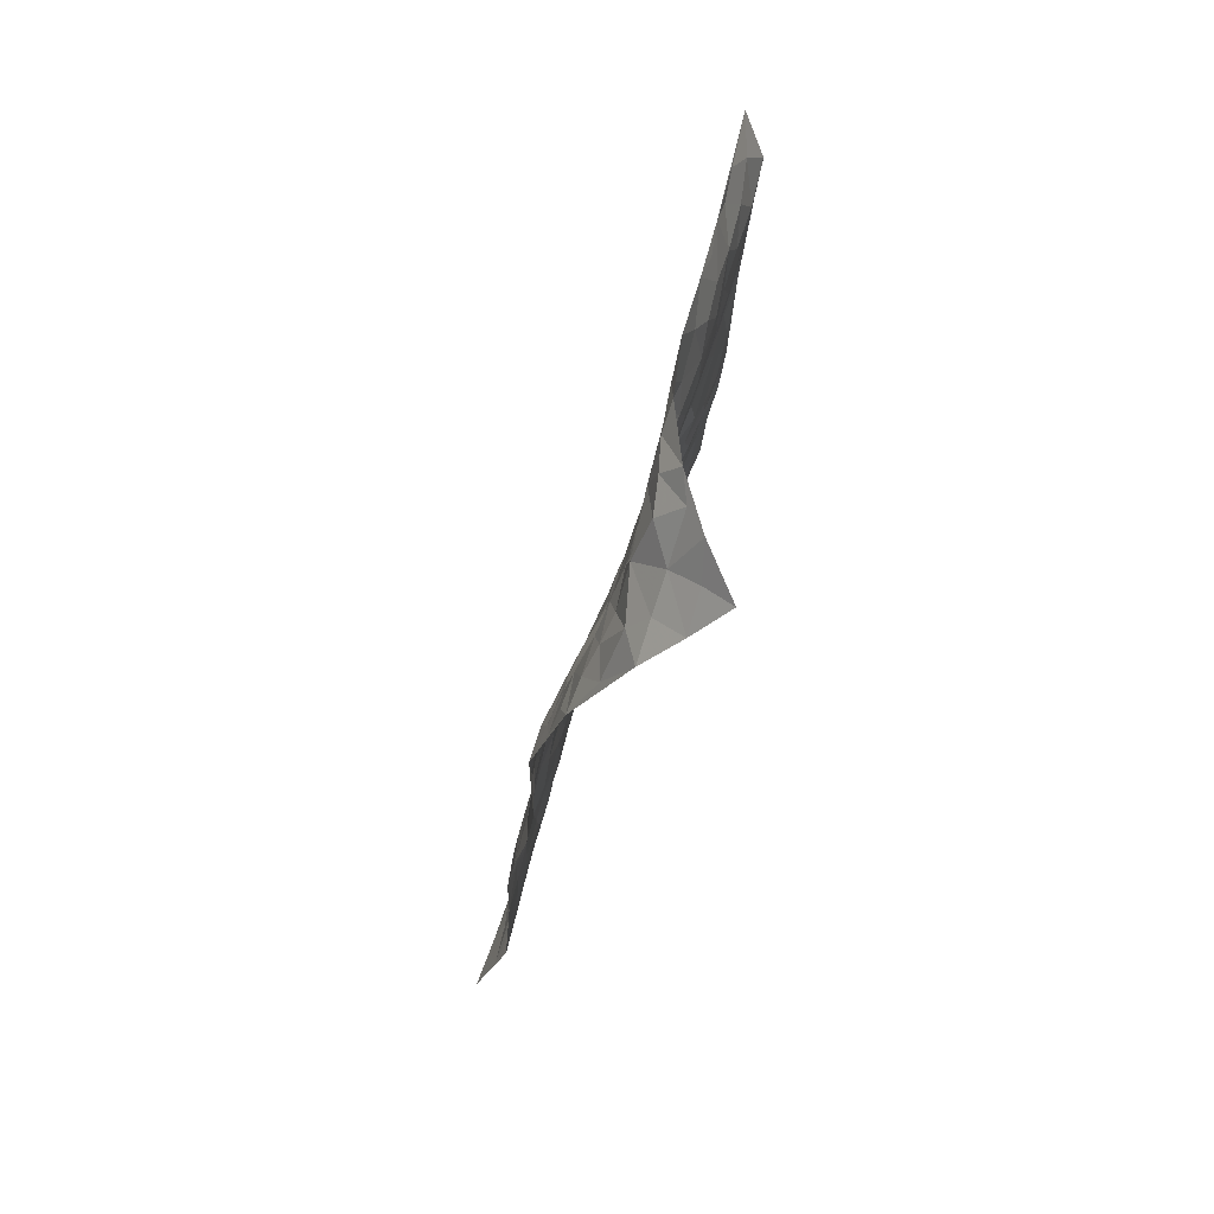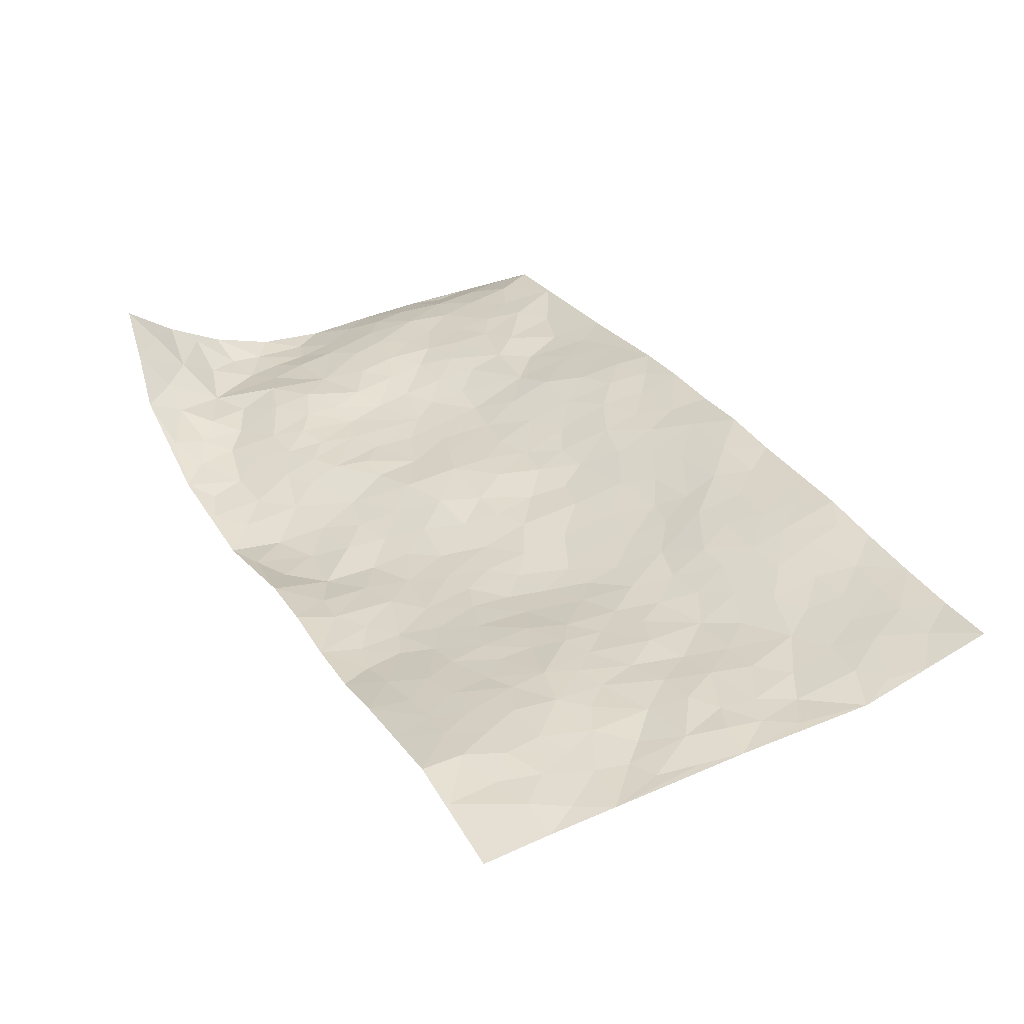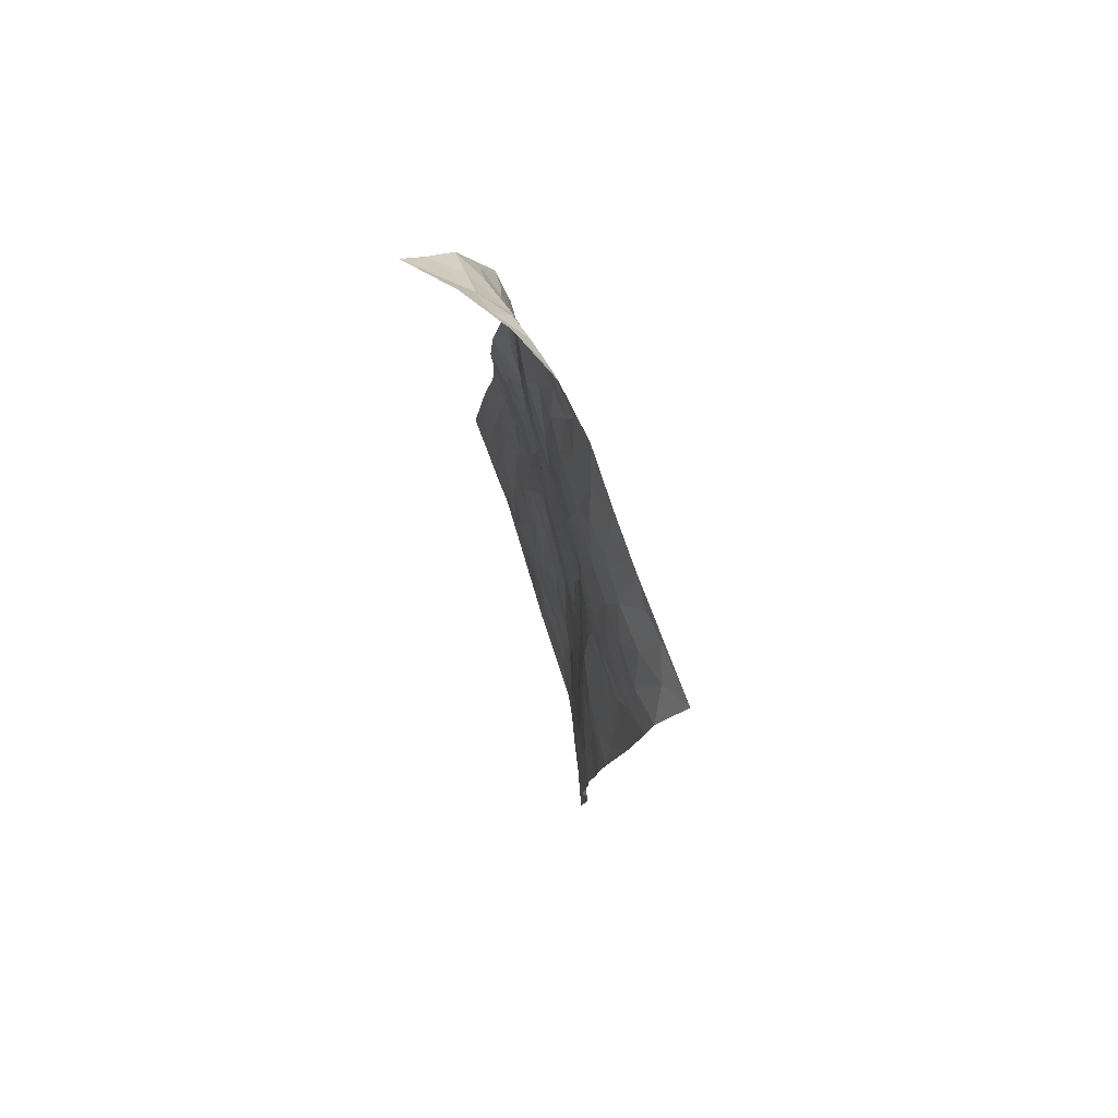
<metadata>
{"format":"obj","ext":"obj","renderer":"f3d","projection":"perspective","resolution":1024,"background":"white","views":[{"elev":79.0,"azim":-84.6,"up":"+Y"},{"elev":21.1,"azim":-42.7,"up":"+Z"},{"elev":62.0,"azim":59.7,"up":"+Y"}]}
</metadata>
<code>
v 1.418 0.9904 0.3002
v 2.349 0.7582 0.2489
v 0.8592 -0.8053 -0.1474
v 1.764 -1.126 0.1042
v 1.724 0.7692 0.1644
v 1.882 0.9111 0.1748
v 1.711 0.8377 0.1514
v 1.147 0.1271 -0.02094
v 1.644 0.9746 0.1955
v 1.712 0.9059 0.1555
v 1.338 0.8086 0.1488
v 1.528 0.988 0.2409
v 1.605 0.7161 0.1488
v 1.378 0.8979 0.2276
v 1.641 0.8427 0.1403
v 1.279 0.5945 0.03523
v 1.58 0.9638 0.2079
v 1.384 0.3581 0.02511
v 1.652 0.7709 0.1488
v 1.489 0.8919 0.1859
v 1.457 0.9433 0.2431
v 1.416 0.8468 0.167
v 1.443 0.7275 0.1064
v 1.405 0.7877 0.1253
v 1.572 0.8953 0.1547
v 1.643 0.913 0.1573
v 1.516 0.8068 0.1235
v 1.527 0.7237 0.1161
v 1.834 0.8051 0.1817
v 1.763 0.9482 0.1703
v 2.271 0.5309 0.2841
v 1.492 0.5706 0.1023
v 1.217 -0.169 -0.04512
v 2.114 0.8355 0.2167
v 1.607 0.358 0.1053
v 2.055 0.649 0.2418
v 2.133 0.6421 0.2584
v 1.708 0.5473 0.158
v 1.866 0.5175 0.1944
v 2.197 0.2934 0.2723
v 2.048 0.8334 0.2125
v 1.841 0.5888 0.1988
v 1.942 0.2717 0.2063
v 1.538 0.5269 0.1128
v 1.474 0.4965 0.08911
v 1.429 0.5505 0.07227
v 1.855 0.3632 0.1722
v 1.762 0.3078 0.1391
v 1.537 -0.1761 0.03723
v 1.44 0.3786 0.05711
v 1.765 0.142 0.1342
v 1.83 0.2953 0.1549
v 1.286 0.4002 -0.0024
v 1.969 0.5119 0.2251
v 1.431 0.4451 0.06298
v 1.955 0.7751 0.2176
v 1.478 0.0573 0.03658
v 1.446 -0.03071 0.01346
v 1.479 -0.2955 0.009932
v 1.677 0.04882 0.1085
v 1.7 0.1148 0.1191
v 1.699 -0.154 0.09435
v 1.632 0.6248 0.1507
v 1.876 0.6696 0.2114
v 2.162 0.7902 0.2273
v 1.417 0.6223 0.07249
v 1.26 0.4757 0.004257
v 1.791 0.7464 0.1838
v 1.473 0.6632 0.09363
v 1.325 0.6999 0.09003
v 1.22 0.3629 -0.02999
v 1.393 0.6861 0.08354
v 1.343 0.6328 0.05673
v 1.299 0.5292 0.02282
v 1.366 0.5277 0.04082
v 2.025 0.7734 0.2271
v 2.229 0.7894 0.2345
v 1.813 0.6772 0.1945
v 2.047 -0.1801 0.2451
v 1.987 0.6918 0.2318
v 1.584 0.5663 0.13
v 1.71 0.4771 0.1415
v 1.67 -0.05357 0.08865
v 1.602 0.02626 0.08091
v 1.532 -0.004297 0.05049
v 1.304 0.2085 -0.01987
v 1.915 0.4682 0.2097
v 1.918 0.8316 0.1959
v 1.982 0.6189 0.227
v 1.538 0.4643 0.1032
v 1.559 0.647 0.1321
v 1.914 0.3977 0.2011
v 1.636 0.1436 0.1053
v 1.617 0.2445 0.1003
v 1.918 0.5495 0.2136
v 1.26 0.103 -0.03055
v 1.73 0.3693 0.1349
v 1.501 0.3661 0.08405
v 1.674 0.2031 0.1149
v 1.542 0.1819 0.08209
v 1.998 0.8731 0.197
v 1.91 0.6131 0.2144
v 1.901 0.7301 0.2123
v 1.349 0.4414 0.02408
v 1.779 0.4643 0.1586
v 1.703 0.6555 0.1631
v 1.481 0.1524 0.04637
v 1.42 0.1946 0.02237
v 1.85 0.4369 0.1804
v 1.781 -0.2007 0.1296
v 1.35 0.06637 -0.01458
v 1.421 0.1143 0.01529
v 1.414 0.03552 0.006656
v 1.596 0.4261 0.1106
v 1.375 0.2604 0.008694
v 1.77 0.6036 0.18
v 1.645 0.542 0.1389
v 1.639 0.4781 0.1241
v 1.712 0.2616 0.1244
v 1.537 0.267 0.08133
v 1.673 0.3246 0.1172
v 1.46 0.2614 0.04355
v 1.546 0.08711 0.07276
v 1.796 0.5342 0.1763
v 1.358 0.1557 5.132e-05
v 1.298 0.3051 -0.01665
v 1.488 0.4282 0.08754
v 1.808 0.8801 0.1642
v 1.773 0.8272 0.1607
v 1.511 -0.08986 0.03267
v 1.307 -0.1443 -0.02486
v 1.598 -0.1101 0.06421
v 1.589 -0.04102 0.06842
v 1.463 -0.1516 0.01611
v 1.37 -0.784 -0.01119
v 1.485 -0.2158 0.01694
v 1.359 -0.2231 -0.01042
v 1.624 -0.1997 0.06167
v 2.007 -0.2984 0.2384
v 1.797 0.2187 0.1436
v 1.816 -0.552 0.1546
v 1.902 -0.6522 0.1865
v 1.914 0.09391 0.2004
v 1.943 -0.08211 0.2095
v 1.552 0.3276 0.0935
v 1.794 0.395 0.1525
v 1.218 0.1831 -0.02846
v 1.214 0.2731 -0.02742
v 1.109 0.009206 -0.03366
v 1.919 -0.1498 0.1995
v 1.792 -0.07124 0.1334
v 1.203 -0.3365 -0.03984
v 1.314 -0.2878 -0.01714
v 1.458 -0.6016 0.01253
v 1.498 -0.5438 0.02025
v 1.134 -0.3498 -0.049
v 1.2 -0.443 -0.03673
v 1.358 -0.3799 -0.004883
v 1.729 -0.09057 0.1059
v 1.738 -0.008401 0.119
v 1.853 0.04429 0.1671
v 1.804 -0.002214 0.1435
v 1.879 -0.05782 0.1846
v 1.764 0.064 0.1306
v 1.843 -0.1306 0.1635
v 1.974 -0.4163 0.2167
v 1.988 -0.1396 0.2239
v 1.987 0.127 0.231
v 1.997 0.04913 0.2346
v 1.942 0.1919 0.2151
v 2.12 0.05677 0.268
v 1.845 0.1331 0.1662
v 1.873 0.2184 0.1808
v 1.935 0.007255 0.2111
v 2.082 -0.06134 0.2601
v 1.766 -0.311 0.1179
v 1.709 -0.2438 0.09405
v 1.602 -0.3683 0.04695
v 1.557 -0.2826 0.03059
v 1.682 -0.3322 0.08019
v 1.699 -0.509 0.1
v 1.67 -0.4236 0.07756
v 1.734 -0.3723 0.1062
v 1.962 -0.2242 0.2202
v 1.868 -0.2013 0.1754
v 1.878 -0.2762 0.1816
v 1.86 -0.382 0.1758
v 1.771 -0.4253 0.1331
v 1.629 -0.2775 0.06046
v 2.193 0.7099 0.257
v 2.084 0.5336 0.2527
v 2.102 0.7255 0.2428
v 2.306 0.6497 0.2912
v 2.274 0.7252 0.2599
v 2.22 0.6268 0.2783
v 2.164 0.5626 0.2677
v 2.169 0.4268 0.2582
v 2.143 0.4938 0.2649
v 2.02 0.5596 0.2354
v 2.047 0.4169 0.2413
v 2.034 0.4861 0.2389
v 2.115 0.344 0.2458
v 2.056 0.2353 0.2397
v 2.179 0.3592 0.2642
v 2.022 0.3249 0.2233
v 2.126 0.2671 0.2532
v 2.128 0.162 0.2633
v 1.983 0.3864 0.2225
v 2.054 0.1597 0.2452
v 2.061 0.09124 0.2536
v 1.814 -0.2639 0.1468
v 1.802 -0.3645 0.1424
v 1.93 -0.3413 0.2084
v 1.766 -0.5002 0.1315
v 1.842 -0.4681 0.1655
v 1.919 -0.5429 0.1944
v 1.907 -0.4392 0.1907
v 1.871 -0.59 0.1752
v 1.493 -0.3884 0.01631
v 1.543 -0.3467 0.02471
v 1.564 -0.5219 0.03248
v 1.632 -0.4913 0.05873
v 1.571 -0.4421 0.03871
v 1.219 -0.2685 -0.04201
v 1.312 -0.4363 -0.01253
v 1.495 -0.4733 0.01977
v 1.405 -0.3235 -0.003254
v 2.008 -0.03387 0.2315
v 2.064 0.01027 0.2518
v 1.176 -0.2196 -0.05448
v 0.9725 -0.4628 -0.07238
v 1.398 -0.1666 -0.001998
v 1.426 -0.2498 -0.002011
v 1.2 -0.5077 -0.03322
v 1.84 -0.8879 0.133
v 1.089 -0.8852 -0.0921
v 1.738 -0.5958 0.1169
v 1.384 -0.7105 -0.007177
v 1.684 -0.5715 0.08911
v 1.319 -0.9633 -0.04055
v 1.217 -0.604 -0.03008
v 1.429 -0.5044 0.006913
v 1.202 -0.7127 -0.04815
v 1.364 -0.538 -0.004516
v 0.9984 -0.3411 -0.07024
v 1.356 -0.03458 -0.01338
v 1.064 -0.3795 -0.06089
v 1.404 -0.09808 0.001773
v 1.269 -0.353 -0.02276
v 1.132 -0.7896 -0.07354
v 1.383 -0.6291 -0.005897
v 1.047 -0.4511 -0.06131
v 1.408 -0.4334 0.004622
v 1.308 -0.5687 -0.01356
v 1.279 -0.2179 -0.03158
v 1.255 -0.4139 -0.02615
v 1.141 -0.1487 -0.05782
v 1.038 -0.2239 -0.0734
v 1.074 -0.1071 -0.05902
v 1.194 -0.0993 -0.04343
v 1.285 0.01175 -0.02386
v 1.281 -0.06837 -0.0257
v 1.097 -0.5045 -0.0503
v 1.307 -0.7464 -0.02832
v 1.126 -0.657 -0.05388
v 1.023 -0.5208 -0.06324
v 1.303 -0.6317 -0.02028
v 1.246 -0.6644 -0.03285
v 1.187 -0.8197 -0.06831
v 1.45 -0.7617 0.002865
v 1.071 -0.5804 -0.05516
v 1.054 -0.65 -0.06433
v 1.238 -0.7892 -0.05342
v 1.191 -0.8813 -0.06876
v 1.288 -0.856 -0.03578
v 1.26 -0.5263 -0.01701
v 0.9978 -0.6901 -0.08554
v 1.107 -0.2094 -0.06711
v 1.087 -0.2866 -0.06283
v 1.197 0.03661 -0.03302
v 1.171 -0.03056 -0.03839
v 1.551 -1.042 0.003835
v 0.9965 -0.5983 -0.06751
v 1.148 -0.5666 -0.04205
v 1.255 -0.9227 -0.05405
v 1.347 -0.8981 -0.02424
v 1.137 -0.7231 -0.06301
v 1.122 -0.4282 -0.04798
v 0.9225 -0.5767 -0.07842
v 1.361 -0.4752 -0.001346
v 0.9264 -0.7892 -0.1217
v 0.9734 -0.8458 -0.118
v 1.062 -0.7318 -0.07766
v 0.9928 -0.7703 -0.09585
v 0.9049 -0.6681 -0.1038
v 1.042 -0.8264 -0.09685
v 1.464 -0.682 0.003825
v 1.528 -0.7311 0.01567
v 1.564 -0.6297 0.0243
v 1.542 -0.8783 0.0135
v 1.667 -0.7177 0.07204
v 1.441 -0.982 -0.01566
v 1.513 -0.8066 0.01249
v 1.444 -0.8755 -0.007806
v 1.617 -0.8068 0.04073
v 1.386 -0.8467 -0.01625
v 1.406 -0.9271 -0.01945
v 1.493 -0.9307 -0.004989
v 1.598 -0.7005 0.03665
v 1.645 -0.639 0.06417
v 1.619 -0.5694 0.05157
v 1.673 -0.9572 0.07047
v 1.733 -0.827 0.09359
v 1.622 -0.8929 0.04321
v 1.597 -0.9749 0.03349
v 1.69 -0.8844 0.07376
v 1.658 -1.082 0.05452
v 1.679 -0.7877 0.06897
v 1.61 -1.04 0.03541
v 1.777 -0.8748 0.1131
v 1.804 -1.007 0.1146
v 1.872 -0.7694 0.1578
v 1.748 -0.9497 0.101
v 1.724 -1.034 0.08817
v 1.803 -0.7981 0.1249
v 1.799 -0.6871 0.1388
v 1.798 -0.6181 0.1449
v 1.861 -0.702 0.1629
v 1.726 -0.6746 0.1057
v 1.744 -0.7506 0.1036
f 29 6 128
f 12 21 20
f 26 10 9
f 55 45 46
f 27 19 15
f 26 9 17
f 101 6 88
f 12 1 21
f 7 15 19
f 125 86 96
f 84 123 85
f 129 29 128
f 25 27 15
f 12 20 17
f 73 75 66
f 22 14 11
f 26 17 25
f 9 12 17
f 25 15 26
f 5 129 7
f 52 146 48
f 55 18 50
f 7 19 5
f 20 27 25
f 124 82 105
f 41 76 34
f 20 14 22
f 14 20 21
f 14 21 1
f 24 22 11
f 24 27 22
f 72 66 69
f 69 32 91
f 70 24 11
f 24 23 27
f 17 20 25
f 27 20 22
f 10 15 7
f 10 26 15
f 23 28 27
f 27 13 19
f 28 23 69
f 13 27 28
f 119 121 94
f 10 7 129
f 6 30 128
f 9 10 30
f 36 192 80
f 80 102 89
f 118 81 44
f 64 103 78
f 115 126 86
f 45 32 46
f 91 63 13
f 129 68 29
f 95 87 54
f 95 54 199
f 202 40 204
f 82 97 105
f 29 88 6
f 18 55 104
f 148 126 71
f 38 82 124
f 50 18 122
f 117 82 38
f 5 19 106
f 82 117 118
f 80 64 102
f 127 45 55
f 194 77 190
f 98 35 114
f 39 124 105
f 127 50 98
f 106 19 13
f 66 75 46
f 39 95 42
f 63 117 38
f 95 89 102
f 101 56 76
f 51 140 99
f 18 53 126
f 62 83 132
f 45 127 90
f 112 113 57
f 103 29 68
f 130 85 58
f 109 39 105
f 35 94 121
f 113 246 58
f 151 165 163
f 120 100 94
f 114 127 98
f 192 190 65
f 95 39 87
f 36 191 37
f 67 104 74
f 56 101 88
f 13 63 106
f 192 34 76
f 268 241 243
f 108 115 125
f 93 84 60
f 133 84 85
f 156 288 157
f 101 76 41
f 80 103 64
f 105 97 146
f 99 61 51
f 92 109 47
f 125 96 111
f 158 227 153
f 75 104 55
f 69 66 32
f 81 91 32
f 106 78 68
f 42 64 78
f 77 34 65
f 24 70 72
f 75 73 16
f 16 71 67
f 2 34 77
f 13 28 91
f 103 56 88
f 56 80 76
f 72 69 23
f 11 16 70
f 16 73 70
f 16 67 74
f 115 18 126
f 24 72 23
f 73 72 70
f 16 74 75
f 72 73 66
f 32 45 44
f 84 83 60
f 66 46 32
f 78 106 116
f 117 63 81
f 67 53 104
f 103 68 78
f 69 91 28
f 36 80 89
f 106 38 116
f 106 68 5
f 81 118 117
f 62 132 138
f 32 44 81
f 53 67 71
f 57 58 85
f 123 100 107
f 93 60 61
f 33 230 224
f 8 96 147
f 132 133 130
f 140 48 119
f 93 100 123
f 122 98 50
f 164 60 160
f 53 71 126
f 125 112 108
f 193 194 195
f 75 55 46
f 63 91 81
f 56 103 80
f 196 198 31
f 18 104 53
f 121 48 97
f 38 106 63
f 118 97 82
f 97 35 121
f 51 172 140
f 130 134 49
f 87 39 109
f 288 252 263
f 97 114 35
f 47 43 92
f 57 113 58
f 248 130 58
f 34 101 41
f 114 90 127
f 116 124 42
f 145 94 35
f 118 114 97
f 167 79 175
f 98 145 35
f 85 123 57
f 43 47 52
f 199 36 89
f 42 78 116
f 159 83 62
f 88 29 103
f 74 104 75
f 118 44 90
f 173 140 172
f 42 95 102
f 190 192 37
f 65 190 77
f 89 95 199
f 125 111 112
f 92 87 109
f 18 115 122
f 177 180 176
f 112 57 107
f 109 105 146
f 93 94 100
f 285 286 275
f 96 86 147
f 137 232 131
f 57 123 107
f 87 92 208
f 49 134 136
f 132 130 49
f 161 164 162
f 50 127 55
f 122 108 107
f 122 107 100
f 48 140 52
f 118 90 114
f 99 119 94
f 123 84 93
f 36 37 192
f 48 121 119
f 120 122 100
f 39 42 124
f 38 124 116
f 248 58 246
f 44 45 90
f 98 122 120
f 146 52 47
f 94 93 99
f 168 209 170
f 212 183 188
f 202 197 200
f 42 102 64
f 107 108 112
f 99 93 61
f 8 280 96
f 112 111 113
f 125 115 86
f 115 108 122
f 128 30 10
f 5 68 129
f 10 129 128
f 132 49 138
f 83 84 133
f 130 133 85
f 83 133 132
f 248 134 130
f 156 152 224
f 151 110 165
f 212 186 211
f 153 224 249
f 254 251 244
f 246 261 262
f 225 158 249
f 49 136 179
f 185 184 150
f 214 188 181
f 181 188 182
f 161 163 174
f 143 170 172
f 110 211 185
f 184 79 167
f 174 228 169
f 62 110 159
f 163 150 144
f 210 169 229
f 170 143 168
f 176 211 110
f 98 120 145
f 94 145 120
f 48 146 97
f 109 146 47
f 148 86 126
f 147 86 148
f 71 8 148
f 8 147 148
f 244 276 254
f 232 136 134
f 174 143 161
f 60 83 160
f 163 162 151
f 159 160 83
f 261 281 262
f 259 281 149
f 219 220 59
f 246 113 111
f 33 255 131
f 157 256 152
f 137 255 153
f 230 278 279
f 262 260 33
f 154 155 242
f 131 255 137
f 248 131 232
f 281 280 149
f 259 258 278
f 220 179 59
f 159 151 160
f 162 160 151
f 164 61 60
f 228 174 144
f 144 174 163
f 159 110 151
f 161 172 164
f 186 184 185
f 161 162 163
f 61 164 51
f 160 162 164
f 187 217 213
f 150 163 165
f 205 202 200
f 79 184 139
f 170 43 173
f 174 169 143
f 161 143 172
f 167 144 150
f 176 180 183
f 172 170 173
f 223 226 221
f 185 150 165
f 99 140 119
f 207 206 203
f 172 51 164
f 43 52 173
f 173 52 140
f 167 175 228
f 228 229 169
f 210 168 169
f 177 110 62
f 189 138 179
f 62 138 177
f 136 232 233
f 181 182 222
f 150 184 167
f 178 180 189
f 49 179 138
f 177 138 189
f 180 178 182
f 178 179 220
f 307 308 304
f 222 223 221
f 215 187 188
f 176 183 212
f 187 213 186
f 214 215 188
f 185 211 186
f 237 181 239
f 182 188 183
f 110 185 165
f 216 215 141
f 211 176 212
f 182 183 180
f 176 110 177
f 213 184 186
f 178 189 179
f 177 189 180
f 195 190 37
f 197 198 200
f 195 194 190
f 34 192 65
f 80 192 76
f 37 196 195
f 194 2 77
f 193 2 194
f 196 37 191
f 31 193 195
f 198 196 191
f 31 195 196
f 199 201 191
f 197 204 31
f 198 191 201
f 31 198 197
f 201 199 54
f 36 199 191
f 54 208 201
f 208 43 205
f 208 54 87
f 198 201 200
f 206 205 203
f 43 170 203
f 210 207 209
f 40 202 206
f 31 204 40
f 197 202 204
f 208 205 200
f 43 203 205
f 205 206 202
f 203 209 207
f 171 40 207
f 40 206 207
f 208 200 201
f 43 208 92
f 170 209 203
f 168 143 169
f 207 210 171
f 168 210 209
f 188 187 212
f 212 187 186
f 166 139 213
f 184 213 139
f 237 214 181
f 215 214 141
f 216 141 218
f 213 217 166
f 142 166 216
f 217 216 166
f 187 215 217
f 216 217 215
f 237 141 214
f 142 216 218
f 223 222 182
f 179 136 59
f 223 220 219
f 267 238 251
f 237 327 141
f 223 182 178
f 158 290 253
f 220 223 178
f 59 233 227
f 233 59 136
f 248 246 131
f 153 249 158
f 251 254 267
f 223 219 226
f 111 261 246
f 297 251 238
f 276 256 157
f 167 228 144
f 229 228 175
f 175 171 229
f 229 171 210
f 260 257 33
f 265 271 272
f 266 289 283
f 269 243 250
f 249 224 152
f 266 283 271
f 227 233 137
f 253 227 158
f 325 313 320
f 135 264 275
f 310 329 239
f 270 298 297
f 249 256 225
f 275 273 269
f 311 222 221
f 155 154 299
f 234 276 157
f 310 311 299
f 222 239 181
f 221 226 155
f 266 263 252
f 242 290 244
f 264 273 275
f 273 264 243
f 242 244 154
f 276 290 225
f 288 234 157
f 240 282 302
f 275 286 306
f 225 290 158
f 234 263 284
f 241 254 276
f 233 232 137
f 137 153 227
f 264 135 238
f 244 251 154
f 260 259 257
f 227 253 219
f 33 224 255
f 154 297 299
f 240 302 307
f 297 154 251
f 264 268 243
f 253 226 219
f 271 284 263
f 277 294 293
f 290 242 253
f 241 234 284
f 59 227 219
f 242 155 226
f 252 245 231
f 157 152 156
f 257 230 33
f 152 256 249
f 278 230 257
f 262 33 131
f 224 153 255
f 259 278 257
f 134 248 232
f 230 279 224
f 96 261 111
f 261 96 280
f 280 281 261
f 246 262 131
f 252 247 245
f 268 267 241
f 283 277 272
f 288 247 252
f 275 274 285
f 295 291 294
f 267 268 264
f 263 234 288
f 309 310 299
f 290 276 244
f 283 272 271
f 267 254 241
f 265 243 241
f 236 240 285
f 297 238 270
f 303 305 298
f 241 276 234
f 221 155 299
f 272 277 293
f 250 243 287
f 286 285 240
f 284 271 265
f 271 263 266
f 295 3 291
f 225 256 276
f 241 284 265
f 289 266 231
f 3 292 291
f 321 235 323
f 293 294 296
f 279 278 258
f 245 279 258
f 279 156 224
f 260 281 259
f 280 8 149
f 262 281 260
f 231 266 252
f 267 264 238
f 306 304 270
f 283 289 295
f 243 269 273
f 236 269 250
f 294 292 296
f 274 236 285
f 269 274 275
f 250 287 293
f 245 289 231
f 236 274 269
f 156 279 247
f 242 226 253
f 247 279 245
f 243 265 287
f 288 156 247
f 265 272 293
f 296 292 236
f 293 287 265
f 295 294 277
f 277 283 295
f 236 250 296
f 289 3 295
f 292 294 291
f 293 296 250
f 300 304 308
f 325 320 235
f 329 330 326
f 270 304 303
f 270 303 298
f 309 305 301
f 135 306 270
f 299 297 298
f 298 309 299
f 238 135 270
f 300 314 305
f 303 300 305
f 304 306 307
f 300 303 304
f 282 319 315
f 322 325 235
f 275 306 135
f 307 306 286
f 240 307 286
f 308 307 302
f 302 282 308
f 308 282 315
f 305 309 298
f 310 309 301
f 310 301 329
f 310 239 311
f 222 311 239
f 299 311 221
f 319 312 315
f 312 323 316
f 301 305 318
f 305 314 316
f 300 308 315
f 316 314 312
f 312 314 315
f 315 314 300
f 323 312 324
f 316 313 318
f 282 4 317
f 330 313 325
f 4 321 324
f 235 320 323
f 282 317 319
f 312 319 317
f 326 325 322
f 316 320 313
f 316 318 305
f 142 218 327
f 327 218 141
f 316 323 320
f 324 312 317
f 4 324 317
f 321 323 324
f 318 313 330
f 328 326 322
f 326 327 329
f 329 327 237
f 326 328 327
f 322 142 328
f 327 328 142
f 329 237 239
f 301 318 330
f 326 330 325
f 330 329 301

</code>
